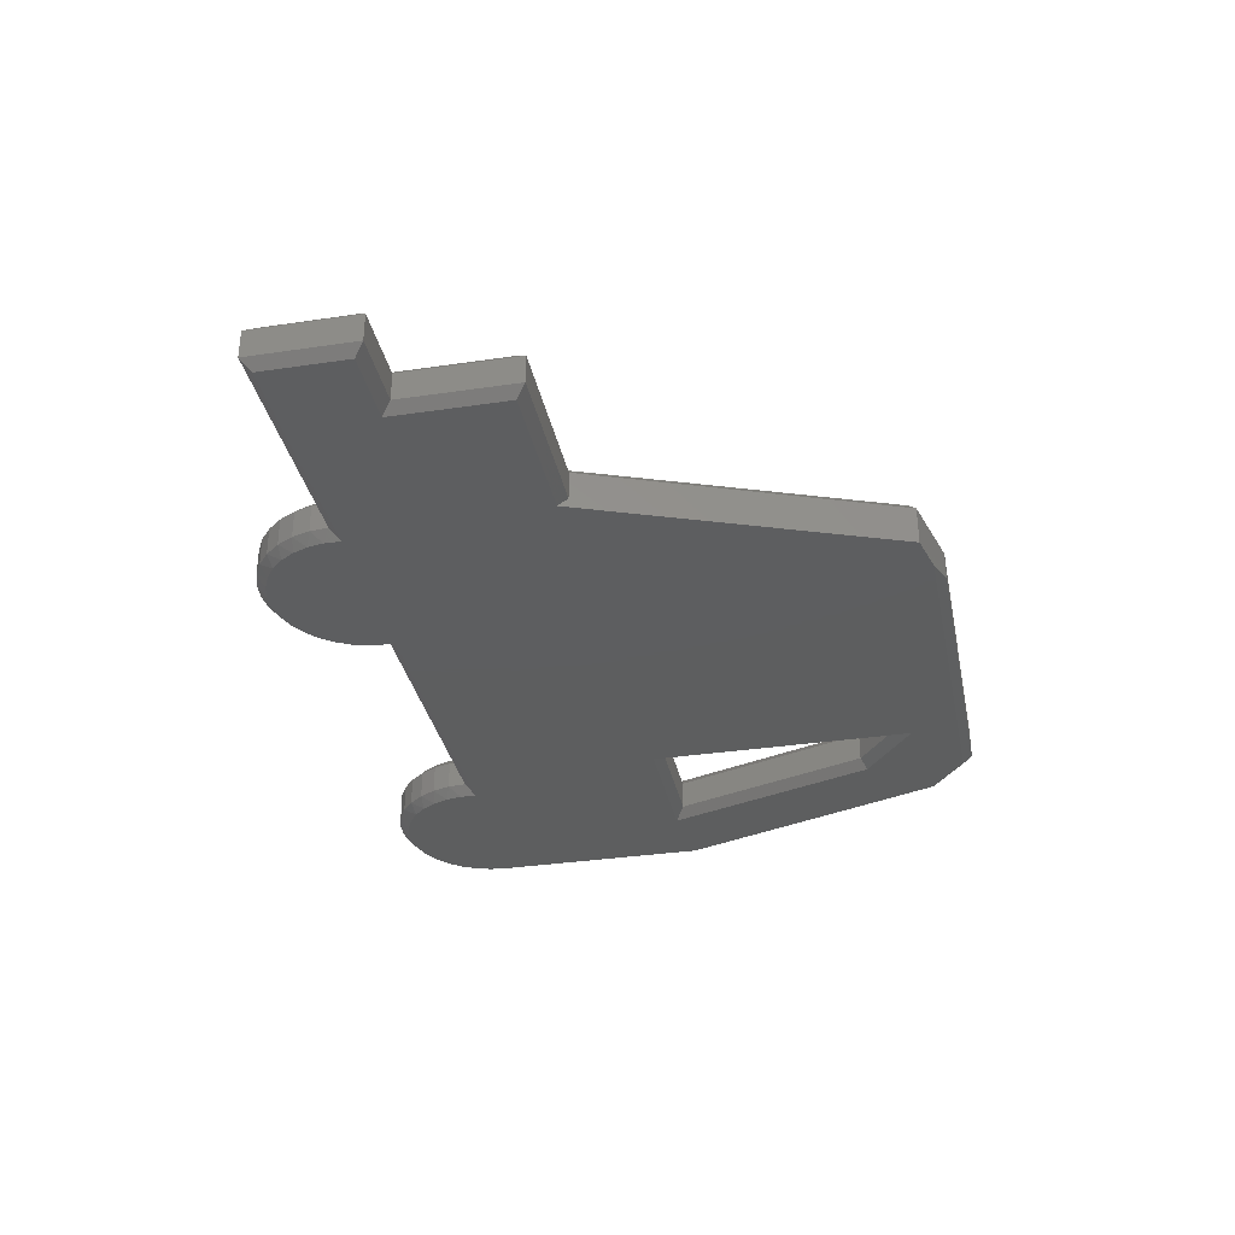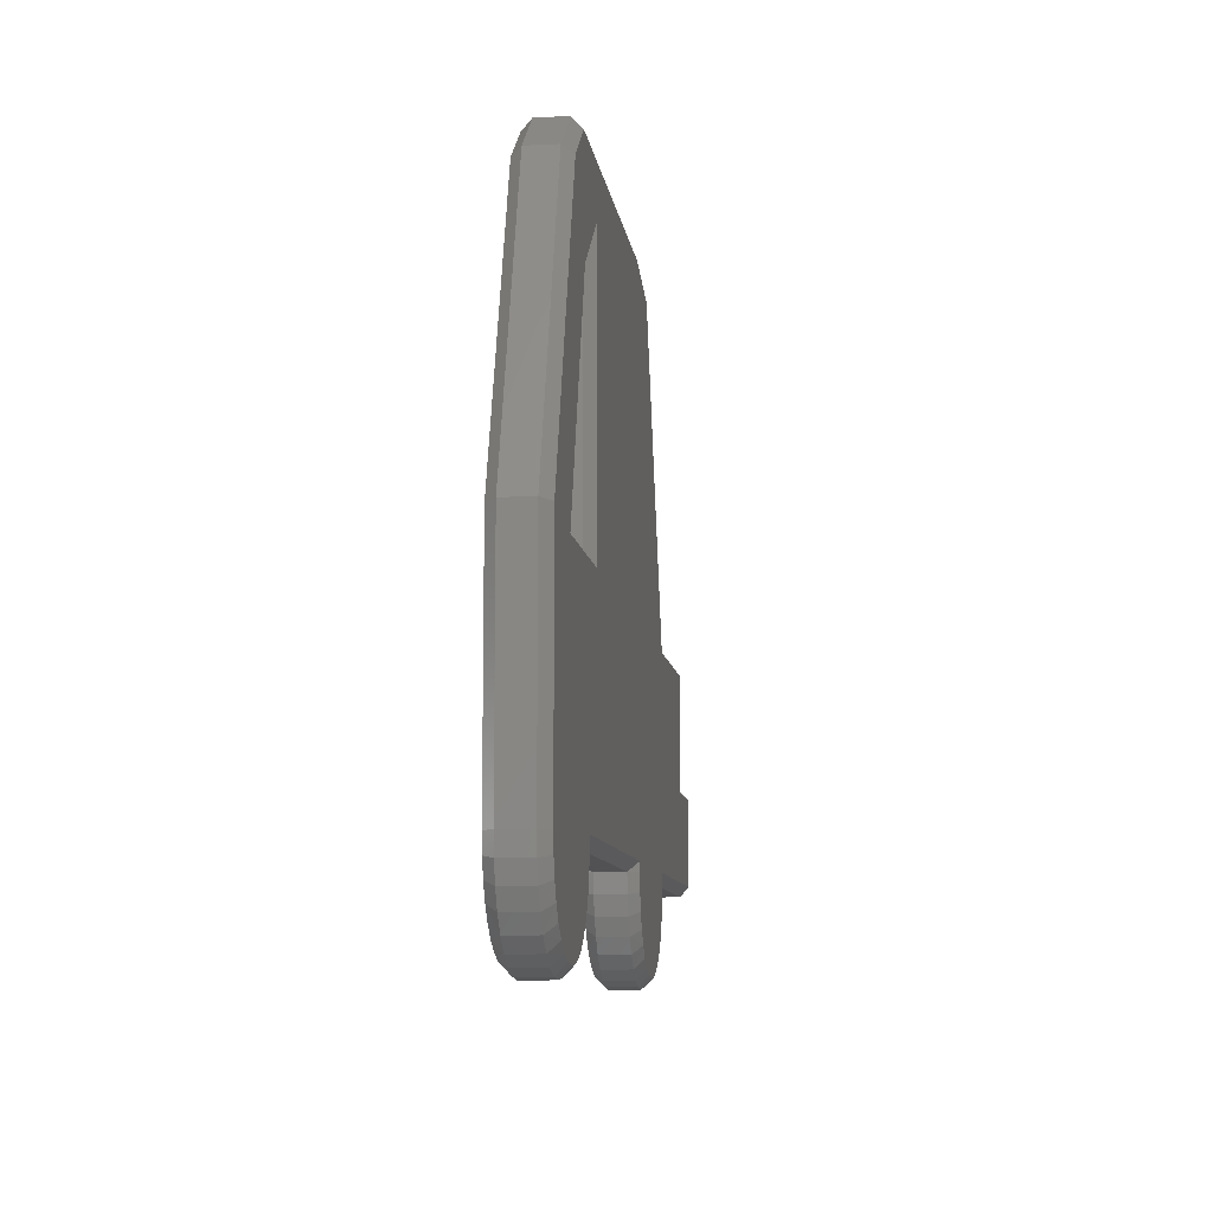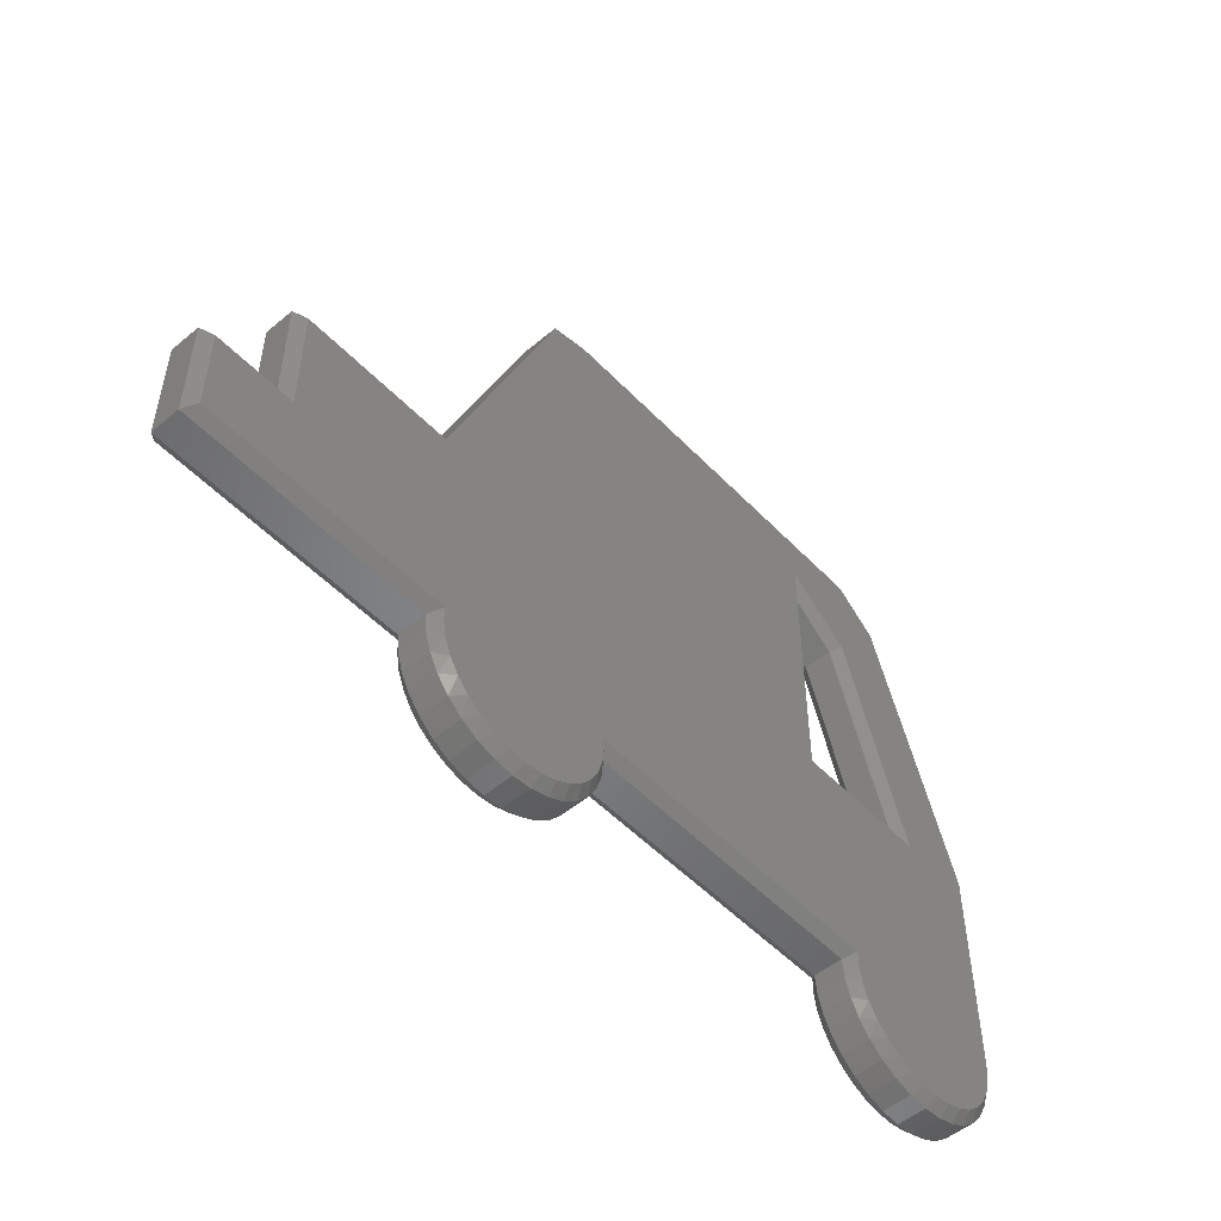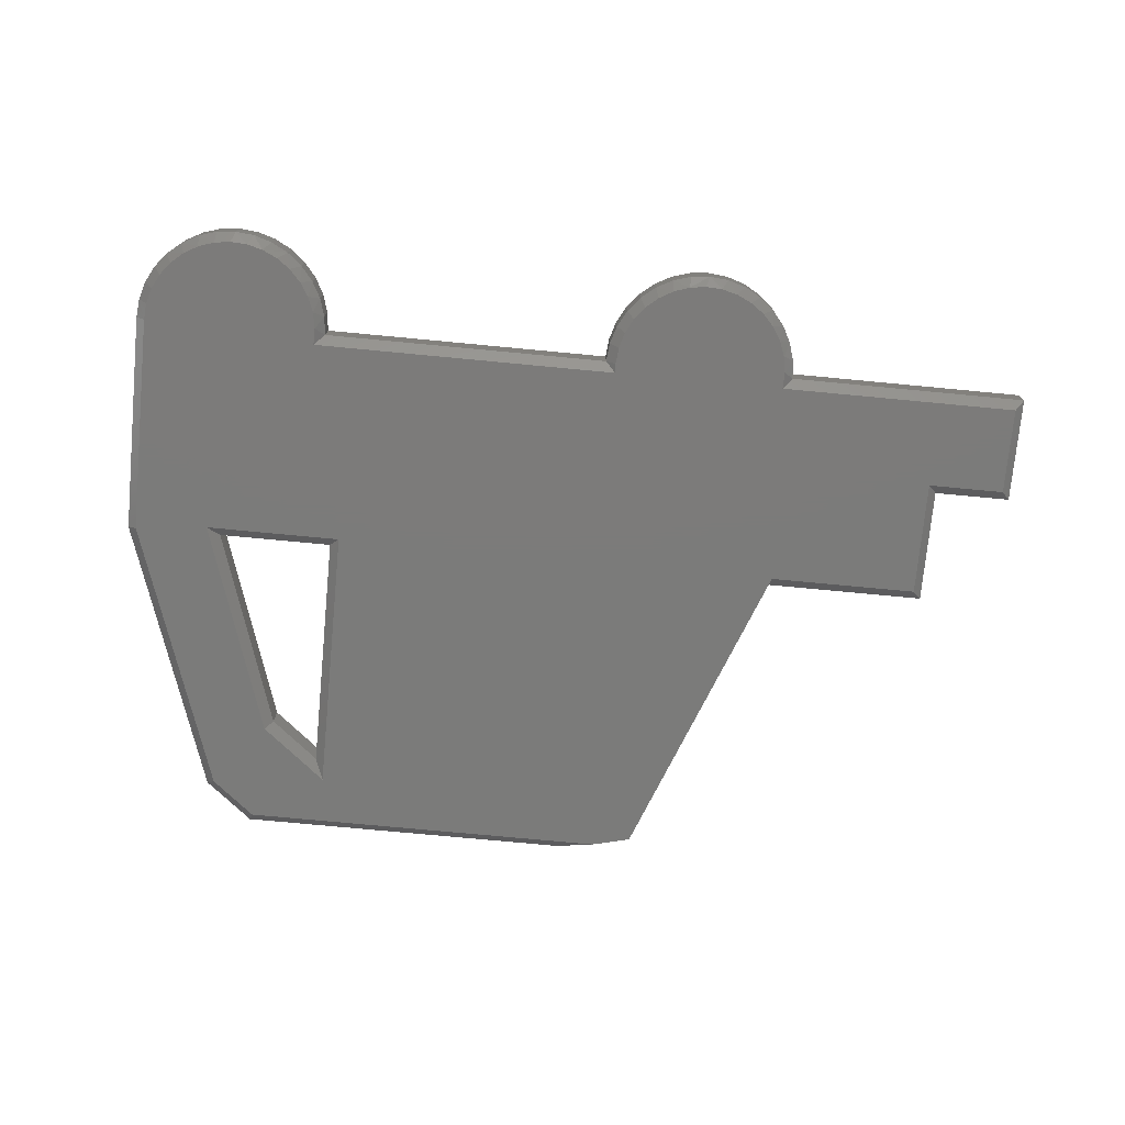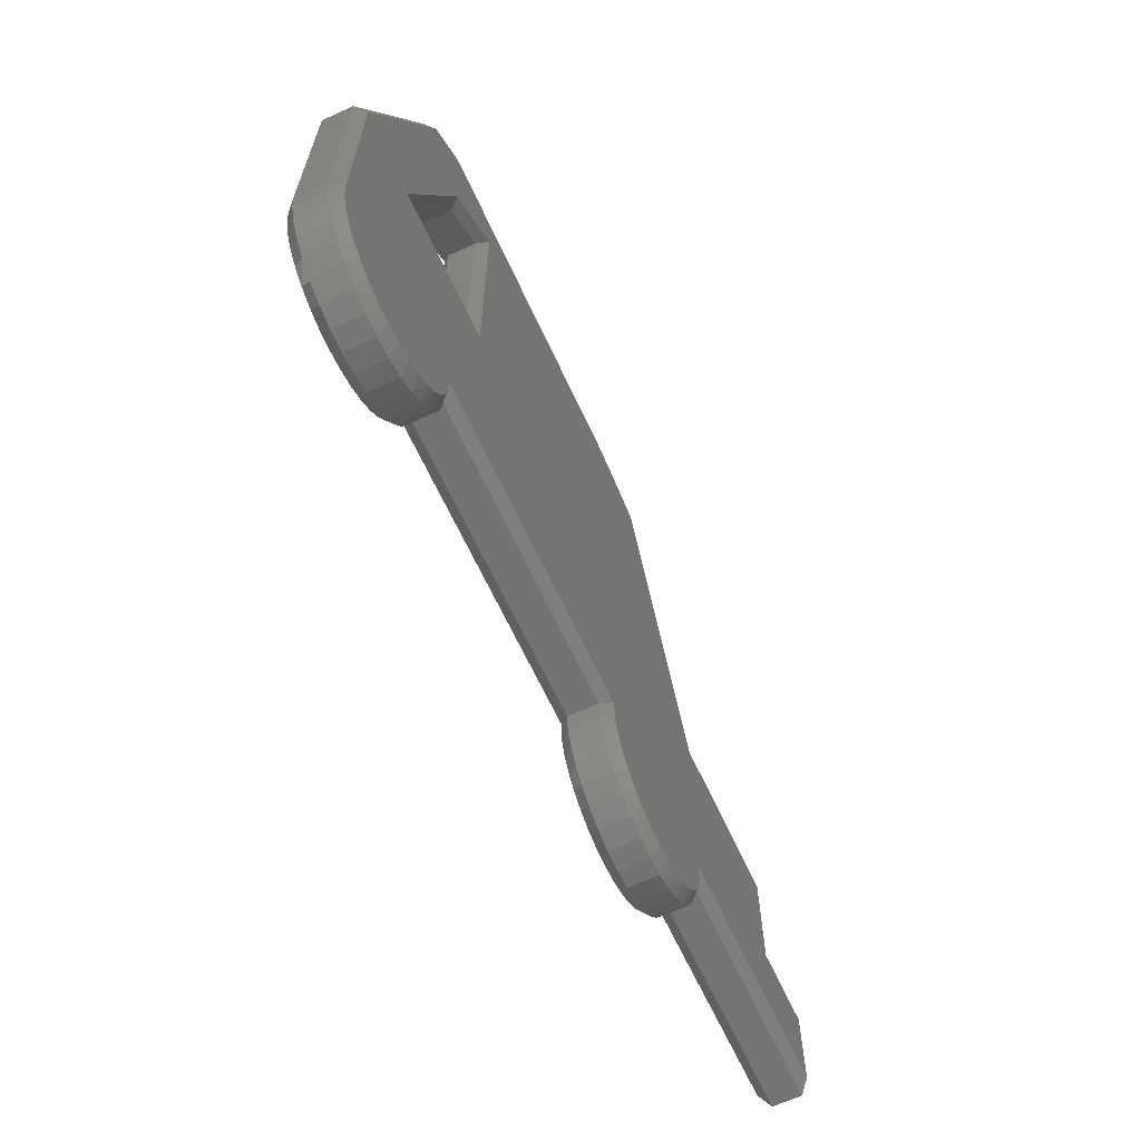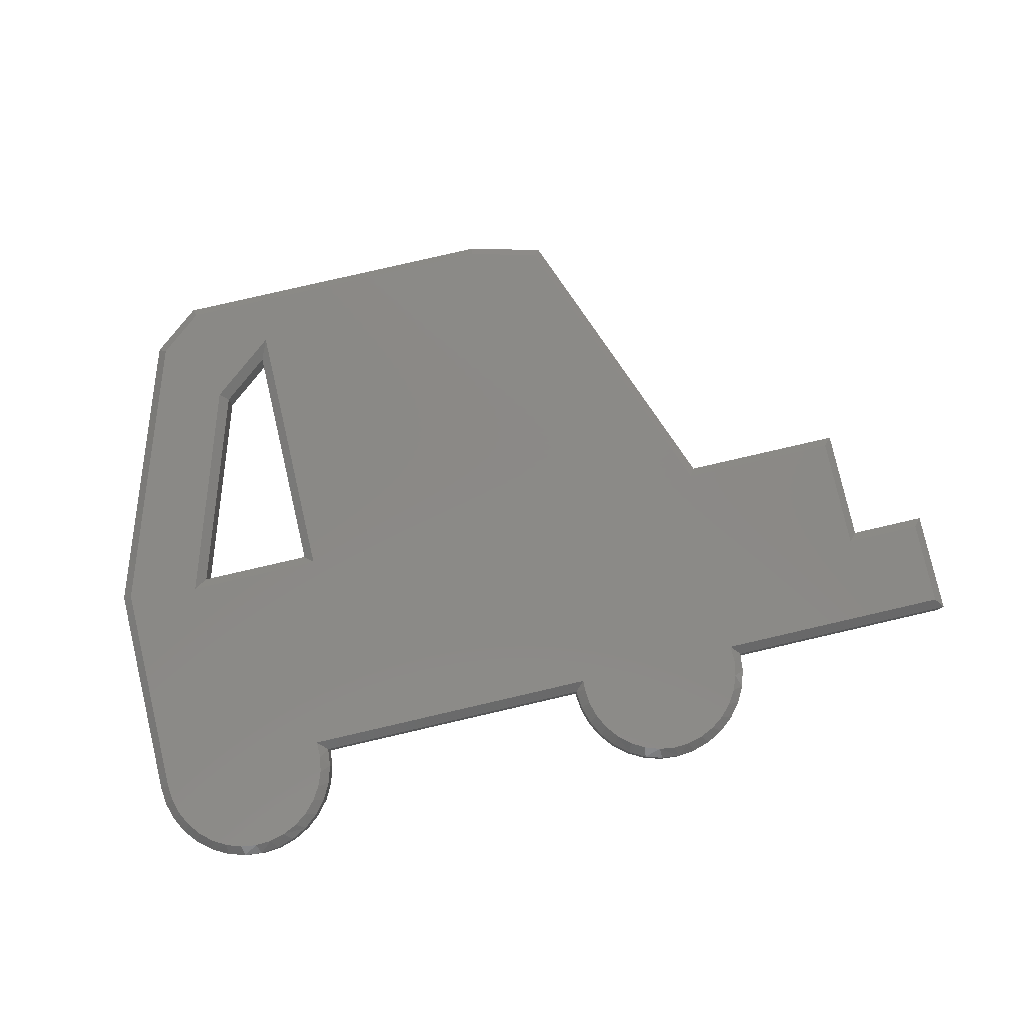
<metadata>
{"format":"stl","ext":"stl","renderer":"f3d","projection":"perspective","resolution":1024,"background":"white","views":[{"elev":-33.5,"azim":101.5,"up":"+Z"},{"elev":-9.3,"azim":-82.5,"up":"+Y"},{"elev":-51.9,"azim":132.1,"up":"+Y"},{"elev":-74.5,"azim":-5.4,"up":"+Z"},{"elev":-64.9,"azim":-65.2,"up":"+Y"},{"elev":80.0,"azim":-13.0,"up":"+Z"}]}
</metadata>
<code>
# stl→obj: 197 verts, 394 faces
v 0.07172 -0.005772 0
v 0.06933 -0.01915 0
v 0.07153 0.007812 0
v -0.02839 -0.06486 0
v -0.04019 -0.05812 0
v 0.03698 -0.06126 0
v 0.02467 -0.06702 0
v -0.01553 -0.06923 0
v -0.002066 -0.07108 0
v 0.0115 -0.07033 0
v 0.6641 0.007812 0
v 0.4663 0.007812 0
v 0.6641 0.07903 0
v 0.4665 -0.005772 0
v 0.3244 5.551e-17 0
v 0.4427 -0.05327 0
v 0.3442 -0.04927 0
v 0.452 -0.04333 0
v 0.3546 -0.05812 0
v 0.4317 -0.06126 0
v 0.3663 -0.06486 0
v 0.4194 -0.06702 0
v 0.3792 -0.06923 0
v 0.3927 -0.07108 0
v 0.4062 -0.07033 0
v -0.01002 0.1738 0
v 0.1034 0.1738 0
v 0.06444 -0.03182 0
v 0.05723 -0.04333 0
v 0.04797 -0.05327 0
v -0.05049 -0.04927 0
v -0.05892 -0.03862 0
v -0.06517 -0.02655 0
v -0.06902 -0.01352 0
v -0.07031 3.824e-17 0
v 0.04304 0.4343 0
v 0.3479 0.4343 0
v 0.1034 0.3952 0
v 0.0494 0.352 0
v 0.00747 0.4058 0
v 0.4775 0.1738 0
v 0.3798 0.4263 0
v 0.3249 0.007812 0
v 0.6009 0.1738 0
v 0.6009 0.07903 0
v -0.07031 0.1803 0
v 0.3358 -0.03862 0
v 0.3296 -0.02655 0
v 0.4592 -0.03182 0
v 0.3257 -0.01352 0
v 0.4641 -0.01915 0
v 0.05609 0.3474 0.03125
v 0.0008224 0.1816 0.03125
v 0.05609 0.3474 0.007812
v 0.0008224 0.1816 0.007812
v 0.09556 0.1816 0.007812
v 0.09556 0.3789 0.007812
v 0.09556 0.3789 0.03125
v 0.09556 0.1816 0.03125
v 0.0403 0.4421 0.007812
v 0.0008224 0.4105 0.007812
v 0.3166 0.4421 0.03125
v 0.3166 0.4421 0.007812
v 0.0403 0.4421 0.03125
v 0.3798 0.4263 0.03125
v -0.07812 0.1816 0.007812
v -0.07812 0.1816 0.03125
v -0.07812 9.668e-18 0.03125
v -0.07812 9.668e-18 0.007812
v 0.07977 -1.934e-17 0.007812
v 0.07977 -1.934e-17 0.03125
v 0.07825 -0.0154 0.007812
v 0.07825 -0.0154 0.03125
v 0.07376 -0.03021 0.007812
v 0.07376 -0.03021 0.03125
v 0.06646 -0.04386 0.007812
v 0.06646 -0.04386 0.03125
v 0.05665 -0.05582 0.007812
v 0.05665 -0.05582 0.03125
v 0.04468 -0.06564 0.007812
v 0.04468 -0.06564 0.03125
v 0.03103 -0.07294 0.007812
v 0.03103 -0.07294 0.03125
v 0.01622 -0.07743 0.007812
v 0.01622 -0.07743 0.03125
v 0.0008224 -0.07895 0.007812
v 0.0008224 -0.07895 0.03125
v -0.01458 -0.07743 0.007812
v -0.01458 -0.07743 0.03125
v -0.02939 -0.07294 0.007812
v -0.02939 -0.07294 0.03125
v -0.04304 -0.06564 0.007812
v -0.04304 -0.06564 0.03125
v -0.055 -0.05582 0.007812
v -0.055 -0.05582 0.03125
v -0.06482 -0.04386 0.007812
v -0.06482 -0.04386 0.03125
v -0.07212 -0.03021 0.007812
v -0.07212 -0.03021 0.03125
v -0.07661 -0.0154 0.007812
v -0.07661 -0.0154 0.03125
v 0.3166 0 0.007812
v 0.0008224 0.4105 0.03125
v 0.4745 -1.934e-17 0.007812
v 0.473 -0.0154 0.007812
v 0.3226 -0.03021 0.007812
v 0.3181 -0.0154 0.007812
v 0.3299 -0.04386 0.007812
v 0.3517 -0.06564 0.007812
v 0.3397 -0.05582 0.007812
v 0.3653 -0.07294 0.007812
v 0.3956 -0.07895 0.007812
v 0.3802 -0.07743 0.007812
v 0.411 -0.07743 0.007812
v 0.4258 -0.07294 0.007812
v 0.4514 -0.05582 0.007812
v 0.4394 -0.06564 0.007812
v 0.4612 -0.04386 0.007812
v 0.4685 -0.03021 0.007812
v 0.3166 0 0.03125
v 0.4745 -1.934e-17 0.03125
v 0.473 -0.0154 0.03125
v 0.4685 -0.03021 0.03125
v 0.4612 -0.04386 0.03125
v 0.4514 -0.05582 0.03125
v 0.4394 -0.06564 0.03125
v 0.4258 -0.07294 0.03125
v 0.411 -0.07743 0.03125
v 0.3956 -0.07895 0.03125
v 0.3802 -0.07743 0.03125
v 0.3653 -0.07294 0.03125
v 0.3517 -0.06564 0.03125
v 0.3397 -0.05582 0.03125
v 0.3299 -0.04386 0.03125
v 0.3226 -0.03021 0.03125
v 0.3181 -0.0154 0.03125
v 0.6719 0 0.007812
v 0.6719 0.08684 0.007812
v 0.6719 0 0.03125
v 0.6087 0.08684 0.007812
v 0.6719 0.08684 0.03125
v 0.6087 0.08684 0.03125
v 0.6087 0.1816 0.007812
v 0.6087 0.1816 0.03125
v 0.4745 0.1816 0.03125
v 0.4745 0.1816 0.007812
v 0.07153 0.007812 0.03906
v 0.06933 -0.01915 0.03906
v 0.07172 -0.005772 0.03906
v 0.03698 -0.06126 0.03906
v -0.04019 -0.05812 0.03906
v -0.02839 -0.06486 0.03906
v 0.02467 -0.06702 0.03906
v -0.01553 -0.06923 0.03906
v -0.002066 -0.07108 0.03906
v 0.0115 -0.07033 0.03906
v 0.6641 0.07903 0.03906
v 0.4663 0.007812 0.03906
v 0.6641 0.007812 0.03906
v 0.3244 4.857e-17 0.03906
v 0.4665 -0.005772 0.03906
v 0.452 -0.04333 0.03906
v 0.3442 -0.04927 0.03906
v 0.4427 -0.05327 0.03906
v 0.3546 -0.05812 0.03906
v 0.4317 -0.06126 0.03906
v 0.3663 -0.06486 0.03906
v 0.4194 -0.06702 0.03906
v 0.3792 -0.06923 0.03906
v 0.3927 -0.07108 0.03906
v 0.4062 -0.07033 0.03906
v -0.01002 0.1738 0.03906
v -0.07031 3.824e-17 0.03906
v -0.06902 -0.01352 0.03906
v -0.06517 -0.02655 0.03906
v -0.05892 -0.03862 0.03906
v -0.05049 -0.04927 0.03906
v 0.04797 -0.05327 0.03906
v 0.05723 -0.04333 0.03906
v 0.06444 -0.03182 0.03906
v 0.1034 0.1738 0.03906
v 0.3249 0.007812 0.03906
v 0.6009 0.07903 0.03906
v 0.6009 0.1738 0.03906
v 0.4692 0.1738 0.03906
v -0.07031 0.1803 0.03906
v 0.00747 0.4058 0.03906
v 0.04304 0.4343 0.03906
v 0.0494 0.352 0.03906
v 0.1034 0.3952 0.03906
v 0.3157 0.4343 0.03906
v 0.3739 0.4197 0.03906
v 0.4641 -0.01915 0.03906
v 0.3257 -0.01352 0.03906
v 0.4592 -0.03182 0.03906
v 0.3296 -0.02655 0.03906
v 0.3358 -0.03862 0.03906
f 1 2 3
f 4 5 6
f 7 4 6
f 8 4 7
f 9 8 7
f 10 9 7
f 11 12 13
f 14 15 12
f 16 17 18
f 19 17 16
f 20 19 16
f 21 19 20
f 22 21 20
f 23 21 22
f 24 23 22
f 25 24 22
f 26 27 3
f 26 3 2
f 26 2 28
f 26 28 29
f 26 29 30
f 26 30 6
f 26 6 5
f 26 5 31
f 26 31 32
f 26 32 33
f 26 33 34
f 26 34 35
f 36 37 38
f 36 38 39
f 36 39 26
f 36 26 40
f 41 3 27
f 41 27 38
f 41 38 37
f 41 37 42
f 43 3 13
f 43 13 12
f 43 12 15
f 3 41 44
f 3 44 45
f 3 45 13
f 40 26 46
f 46 26 35
f 17 47 18
f 18 47 48
f 18 48 49
f 49 48 50
f 49 50 51
f 51 50 15
f 51 15 14
f 52 53 54
f 54 53 55
f 26 55 27
f 27 55 56
f 39 38 54
f 54 38 57
f 26 39 55
f 55 39 54
f 58 52 57
f 57 52 54
f 38 27 57
f 57 27 56
f 59 58 56
f 56 58 57
f 59 56 53
f 53 56 55
f 36 40 60
f 60 40 61
f 62 63 64
f 64 63 60
f 65 42 62
f 62 42 37
f 62 37 63
f 37 36 63
f 63 36 60
f 40 46 61
f 61 46 66
f 67 66 68
f 68 66 69
f 70 71 72
f 72 71 73
f 72 73 74
f 74 73 75
f 74 75 76
f 76 75 77
f 76 77 78
f 78 77 79
f 78 79 80
f 80 79 81
f 80 81 82
f 82 81 83
f 82 83 84
f 84 83 85
f 84 85 86
f 86 85 87
f 86 87 88
f 88 87 89
f 88 89 90
f 90 89 91
f 90 91 92
f 92 91 93
f 92 93 94
f 94 93 95
f 94 95 96
f 96 95 97
f 96 97 98
f 98 97 99
f 98 99 100
f 100 99 101
f 100 101 69
f 69 101 68
f 3 43 70
f 70 43 102
f 46 35 66
f 66 35 69
f 35 100 69
f 35 34 100
f 70 1 3
f 70 72 1
f 33 98 100
f 33 100 34
f 32 94 96
f 96 98 32
f 32 98 33
f 5 92 94
f 5 94 31
f 94 32 31
f 4 90 92
f 4 92 5
f 9 86 88
f 9 88 8
f 88 90 8
f 8 90 4
f 10 84 86
f 10 86 9
f 7 80 82
f 82 84 7
f 7 84 10
f 30 78 80
f 30 80 6
f 80 7 6
f 29 76 78
f 29 78 30
f 2 72 74
f 2 74 28
f 74 76 28
f 28 76 29
f 1 72 2
f 103 61 67
f 67 61 66
f 64 60 103
f 103 60 61
f 104 14 12
f 104 105 14
f 50 106 107
f 47 108 106
f 47 106 48
f 106 50 48
f 17 109 110
f 110 108 17
f 17 108 47
f 21 111 109
f 21 109 19
f 109 17 19
f 23 112 113
f 113 111 23
f 23 111 21
f 25 114 112
f 25 112 24
f 22 115 114
f 22 114 25
f 16 116 117
f 16 117 20
f 117 115 20
f 20 115 22
f 18 118 116
f 18 116 16
f 51 105 119
f 51 119 49
f 119 118 49
f 49 118 18
f 14 105 51
f 112 23 24
f 102 43 15
f 102 15 50
f 102 50 107
f 71 70 120
f 120 70 102
f 104 121 105
f 105 121 122
f 105 122 119
f 119 122 123
f 119 123 118
f 118 123 124
f 118 124 116
f 116 124 125
f 116 125 117
f 117 125 126
f 117 126 115
f 115 126 127
f 115 127 114
f 114 127 128
f 114 128 112
f 112 128 129
f 112 129 113
f 113 129 130
f 113 130 111
f 111 130 131
f 111 131 109
f 109 131 132
f 109 132 110
f 110 132 133
f 110 133 108
f 108 133 134
f 108 134 106
f 106 134 135
f 106 135 107
f 107 135 136
f 107 136 102
f 102 136 120
f 12 11 104
f 104 11 137
f 11 13 137
f 137 13 138
f 121 104 139
f 139 104 137
f 45 140 13
f 13 140 138
f 139 137 141
f 141 137 138
f 141 138 142
f 142 138 140
f 45 44 140
f 140 44 143
f 144 143 145
f 145 143 146
f 65 145 42
f 42 145 146
f 42 146 41
f 44 41 143
f 143 41 146
f 142 140 144
f 144 140 143
f 147 148 149
f 150 151 152
f 150 152 153
f 153 152 154
f 153 154 155
f 153 155 156
f 157 158 159
f 158 160 161
f 162 163 164
f 164 163 165
f 164 165 166
f 166 165 167
f 166 167 168
f 168 167 169
f 168 169 170
f 168 170 171
f 172 173 174
f 172 174 175
f 172 175 176
f 172 176 177
f 172 177 151
f 172 151 150
f 172 150 178
f 172 178 179
f 172 179 180
f 172 180 148
f 172 148 147
f 172 147 181
f 182 160 158
f 182 158 157
f 182 157 147
f 147 157 183
f 147 183 184
f 147 184 185
f 147 185 181
f 186 173 187
f 187 173 172
f 187 172 188
f 188 172 189
f 188 189 190
f 191 188 192
f 192 188 190
f 192 190 185
f 185 190 181
f 161 160 193
f 193 160 194
f 193 194 195
f 195 194 196
f 195 196 162
f 162 196 197
f 162 197 163
f 188 64 187
f 187 64 103
f 192 65 191
f 191 65 62
f 191 62 188
f 188 62 64
f 190 58 181
f 181 58 59
f 172 53 189
f 189 53 52
f 189 52 190
f 190 52 58
f 172 181 53
f 53 181 59
f 187 103 186
f 186 103 67
f 147 71 182
f 182 71 120
f 186 67 173
f 173 67 68
f 68 101 173
f 101 174 173
f 147 149 71
f 149 73 71
f 101 99 175
f 174 101 175
f 97 95 176
f 176 99 97
f 175 99 176
f 95 93 151
f 177 95 151
f 177 176 95
f 93 91 152
f 151 93 152
f 89 87 155
f 154 89 155
f 154 91 89
f 152 91 154
f 87 85 156
f 155 87 156
f 83 81 153
f 153 85 83
f 156 85 153
f 81 79 178
f 150 81 178
f 150 153 81
f 79 77 179
f 178 79 179
f 75 73 148
f 180 75 148
f 180 77 75
f 179 77 180
f 148 73 149
f 158 161 121
f 161 122 121
f 136 135 194
f 135 134 197
f 196 135 197
f 196 194 135
f 133 132 163
f 163 134 133
f 197 134 163
f 132 131 167
f 165 132 167
f 165 163 132
f 130 129 169
f 169 131 130
f 167 131 169
f 129 128 171
f 170 129 171
f 128 127 168
f 171 128 168
f 126 125 164
f 166 126 164
f 166 127 126
f 168 127 166
f 125 124 162
f 164 125 162
f 123 122 193
f 195 123 193
f 195 124 123
f 162 124 195
f 193 122 161
f 170 169 129
f 120 136 194
f 120 194 160
f 120 160 182
f 158 121 159
f 159 121 139
f 159 139 157
f 157 139 141
f 183 157 142
f 142 157 141
f 183 142 184
f 184 142 144
f 184 144 185
f 185 144 145
f 192 185 65
f 65 185 145

</code>
